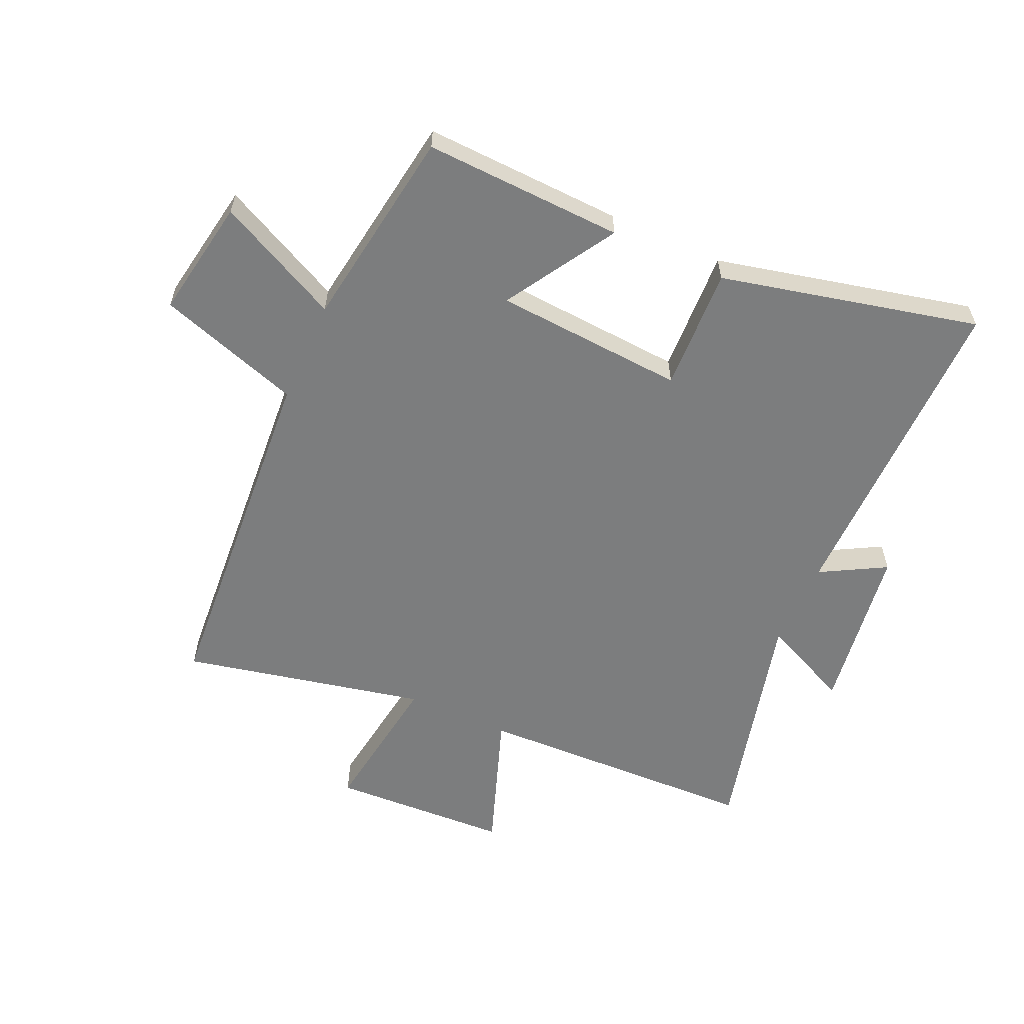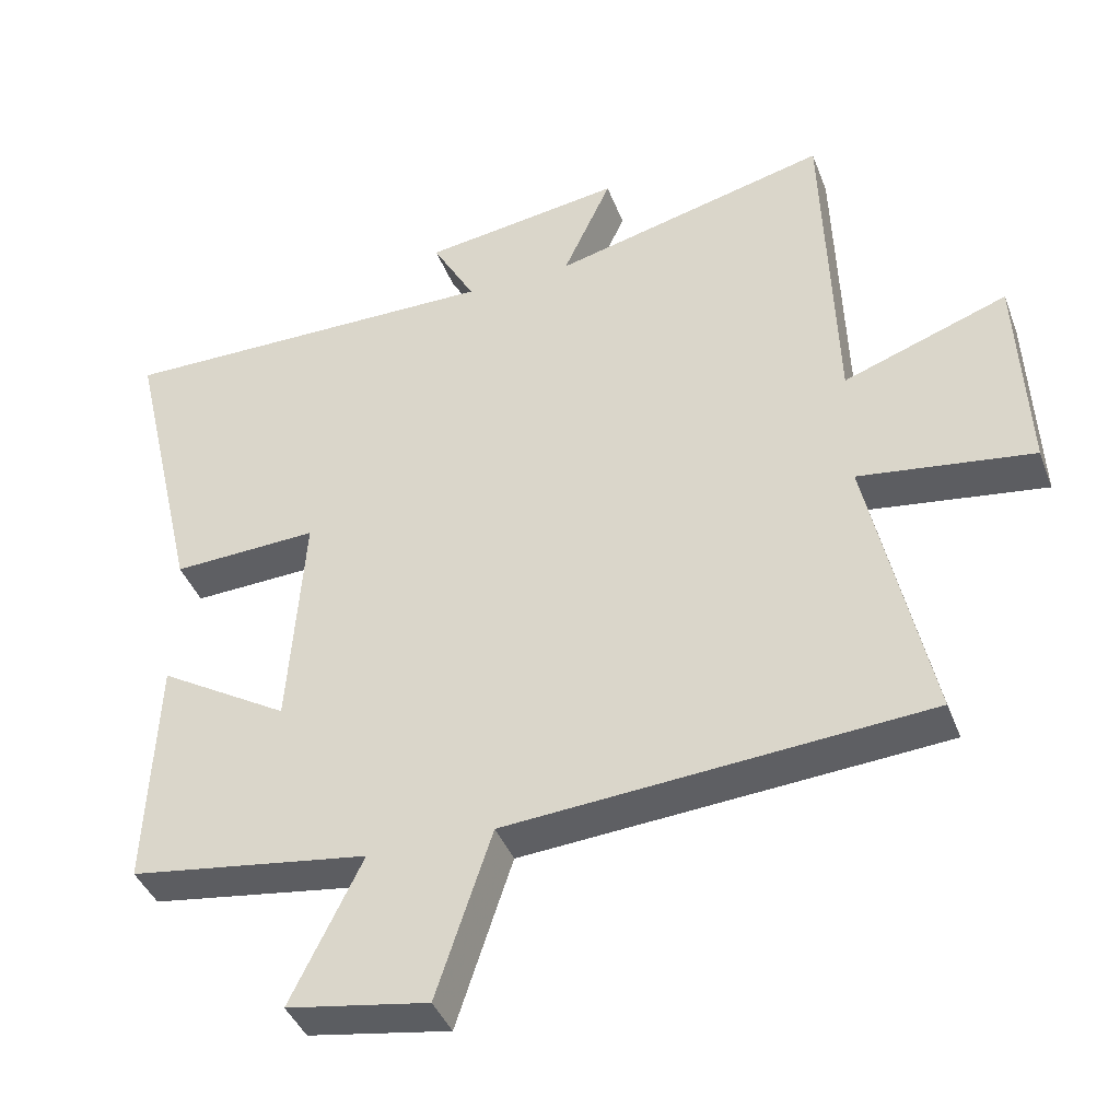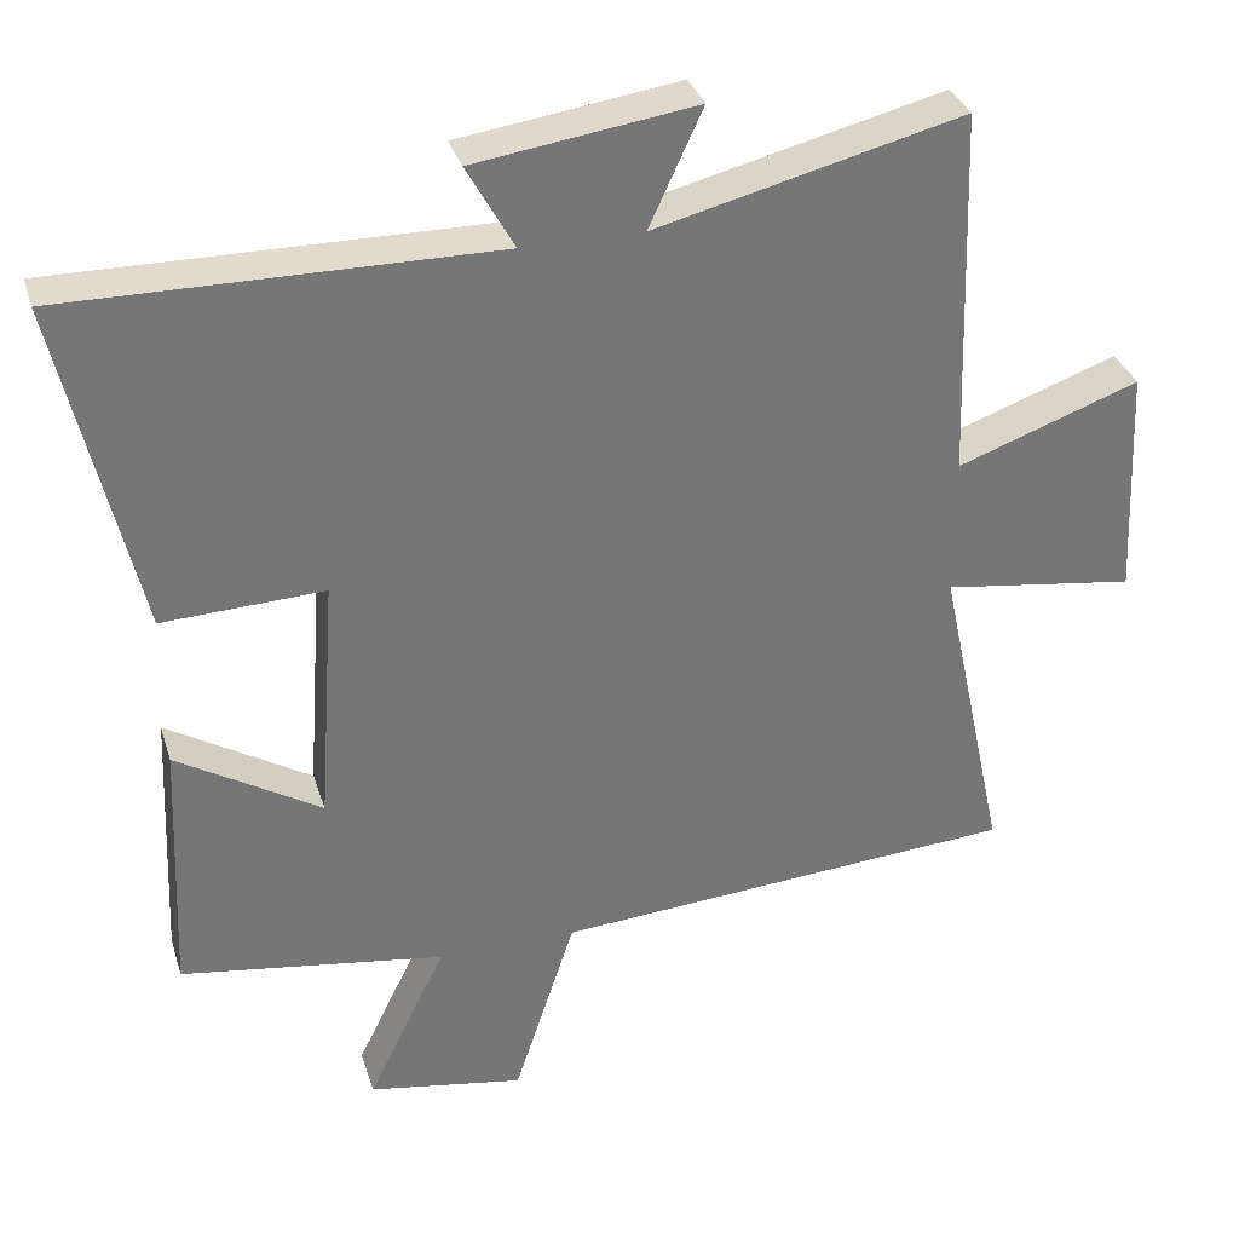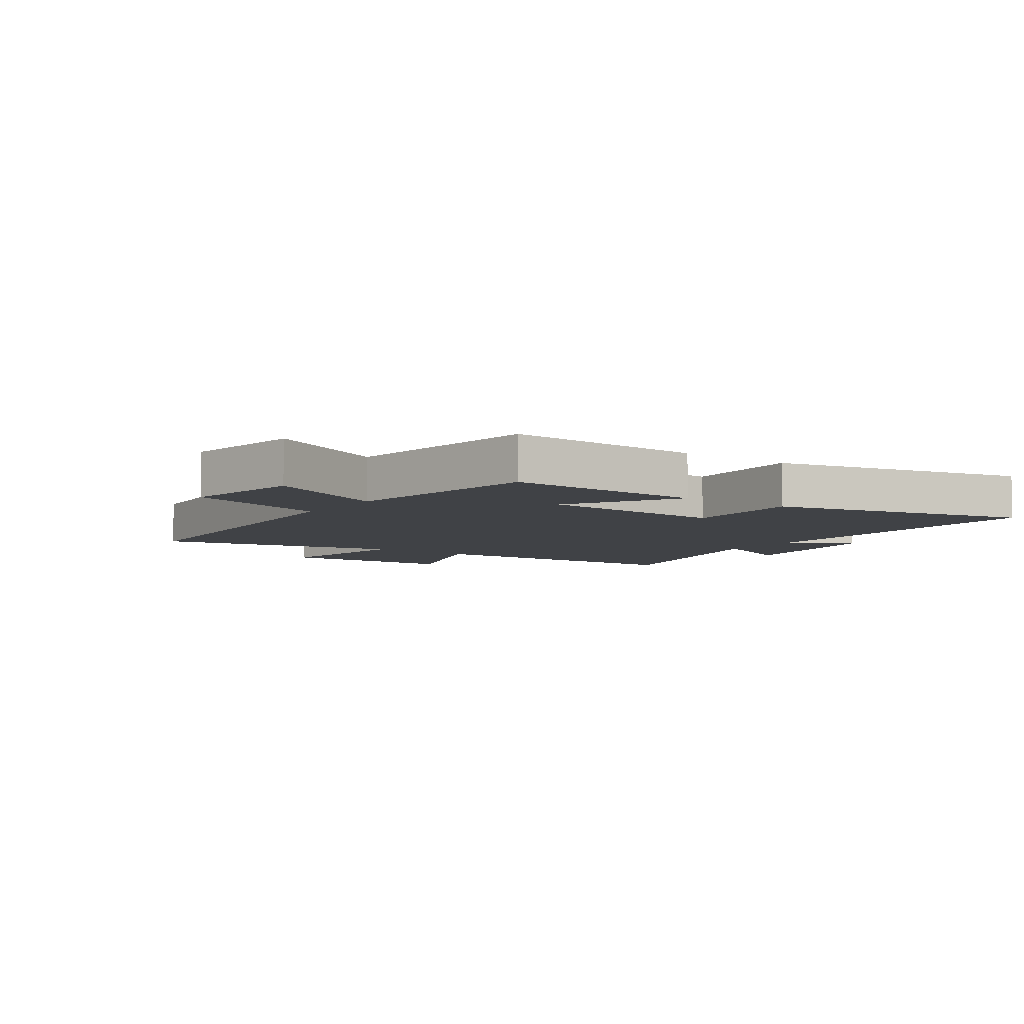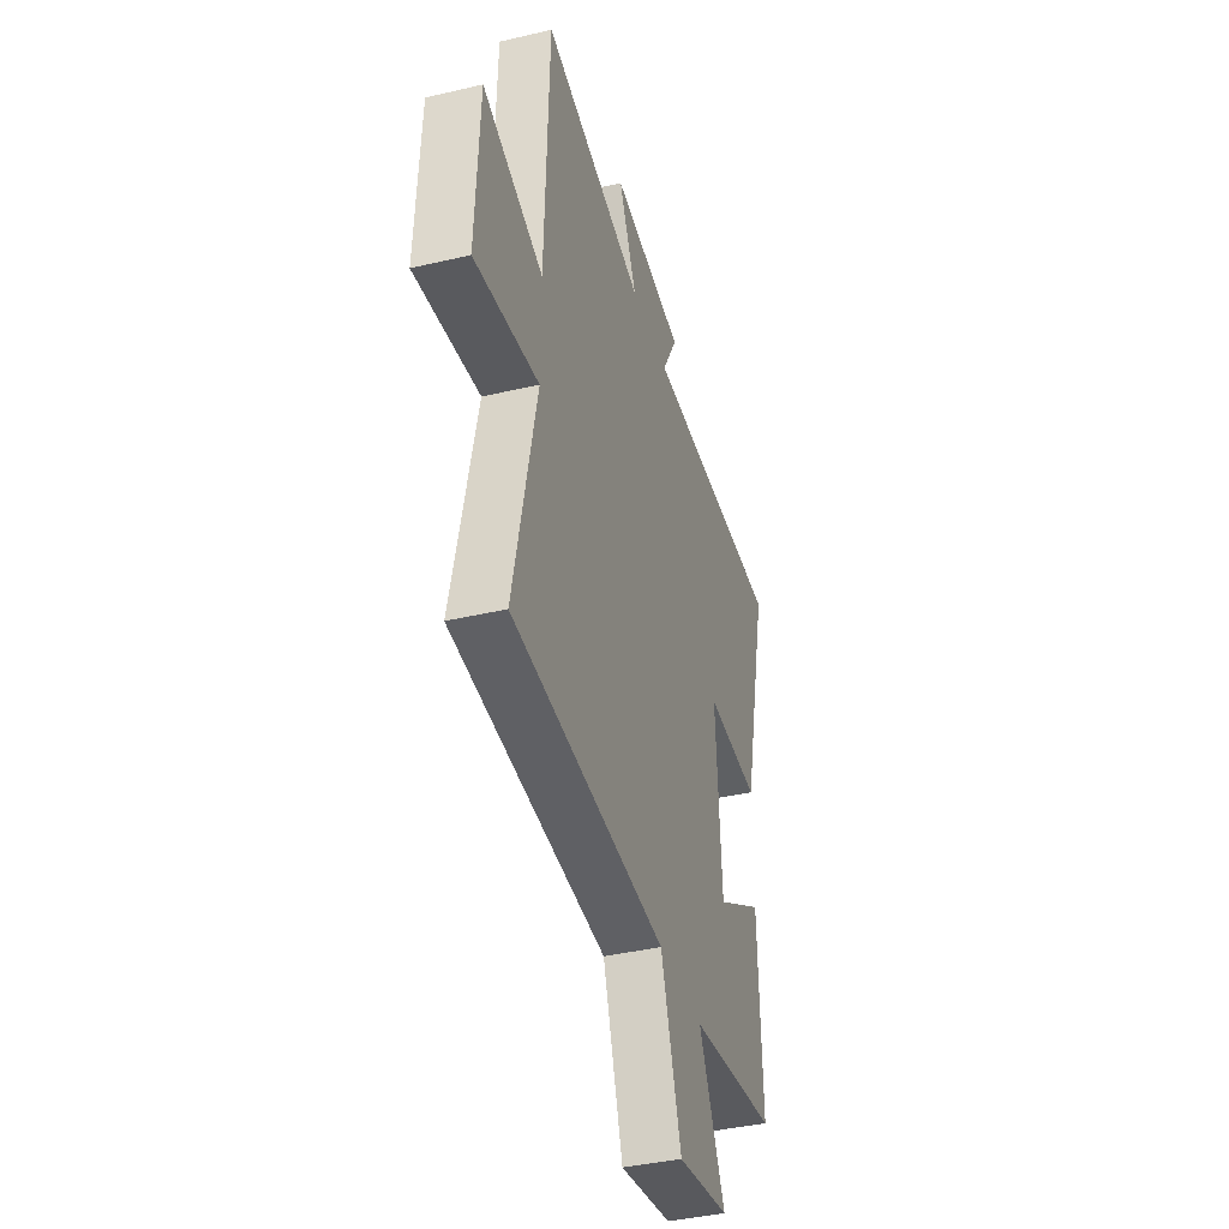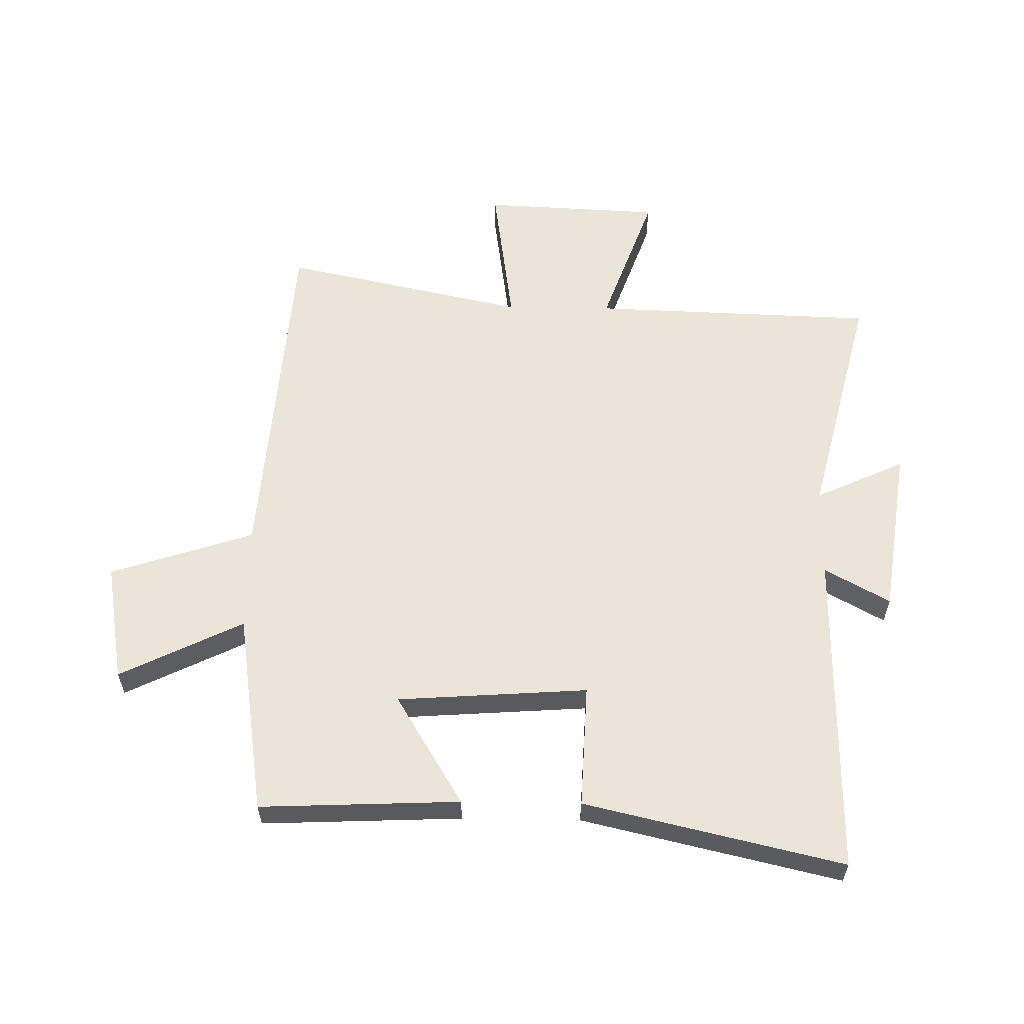
<metadata>
{"format":"obj","ext":"obj","renderer":"f3d","projection":"perspective","resolution":1024,"background":"white","views":[{"elev":-59.0,"azim":-114.2,"up":"+Y"},{"elev":-40.8,"azim":19.9,"up":"+Z"},{"elev":33.3,"azim":-16.3,"up":"+Z"},{"elev":-6.3,"azim":-125.3,"up":"+Y"},{"elev":-39.8,"azim":106.2,"up":"+Z"},{"elev":59.0,"azim":-89.1,"up":"+Y"}]}
</metadata>
<code>
v 0.484 0.07 0.597
v 0.5 0.07 0.125
v 0.731 0.07 0.208
v 0.745 0.07 -0.088
v 0.5 0.07 -0.053
v 0.587 0.07 -0.457
v -0.002 0.07 -0.5
v -0.08 0.07 -0.738
v -0.278 0.07 -0.704
v -0.178 0.07 -0.5
v -0.514 0.07 -0.45
v -0.5 0.07 -0.119
v -0.317 0.07 -0.23
v -0.295 0.07 0.086
v -0.5 0.07 0.077
v -0.599 0.07 0.505
v -0.057 0.07 0.5
v -0.117 0.07 0.608
v 0.163 0.07 0.648
v 0.095 0.07 0.5
v 0.484 0 0.597
v 0.5 0 0.125
v 0.731 0 0.208
v 0.745 0 -0.088
v 0.5 0 -0.053
v 0.587 0 -0.457
v -0.002 0 -0.5
v -0.08 0 -0.738
v -0.278 0 -0.704
v -0.178 0 -0.5
v -0.514 0 -0.45
v -0.5 0 -0.119
v -0.317 0 -0.23
v -0.295 0 0.086
v -0.5 0 0.077
v -0.599 0 0.505
v -0.057 0 0.5
v -0.117 0 0.608
v 0.163 0 0.648
v 0.095 0 0.5
f 17 18 19 20
f 14 15 16 17
f 13 14 17 20
f 10 11 12 13
f 20 1 2
f 13 20 2
f 10 13 2
f 7 8 9 10
f 5 6 7 10
f 2 3 4 5
f 2 5 10
f 40 39 38 37
f 37 36 35 34
f 40 37 34 33
f 33 32 31 30
f 22 21 40
f 22 40 33
f 22 33 30
f 30 29 28 27
f 30 27 26 25
f 25 24 23 22
f 30 25 22
f 1 21 22 2
f 2 22 23 3
f 3 23 24 4
f 4 24 25 5
f 5 25 26 6
f 6 26 27 7
f 7 27 28 8
f 8 28 29 9
f 9 29 30 10
f 10 30 31 11
f 11 31 32 12
f 12 32 33 13
f 13 33 34 14
f 14 34 35 15
f 15 35 36 16
f 16 36 37 17
f 17 37 38 18
f 18 38 39 19
f 19 39 40 20
f 20 40 21 1

</code>
